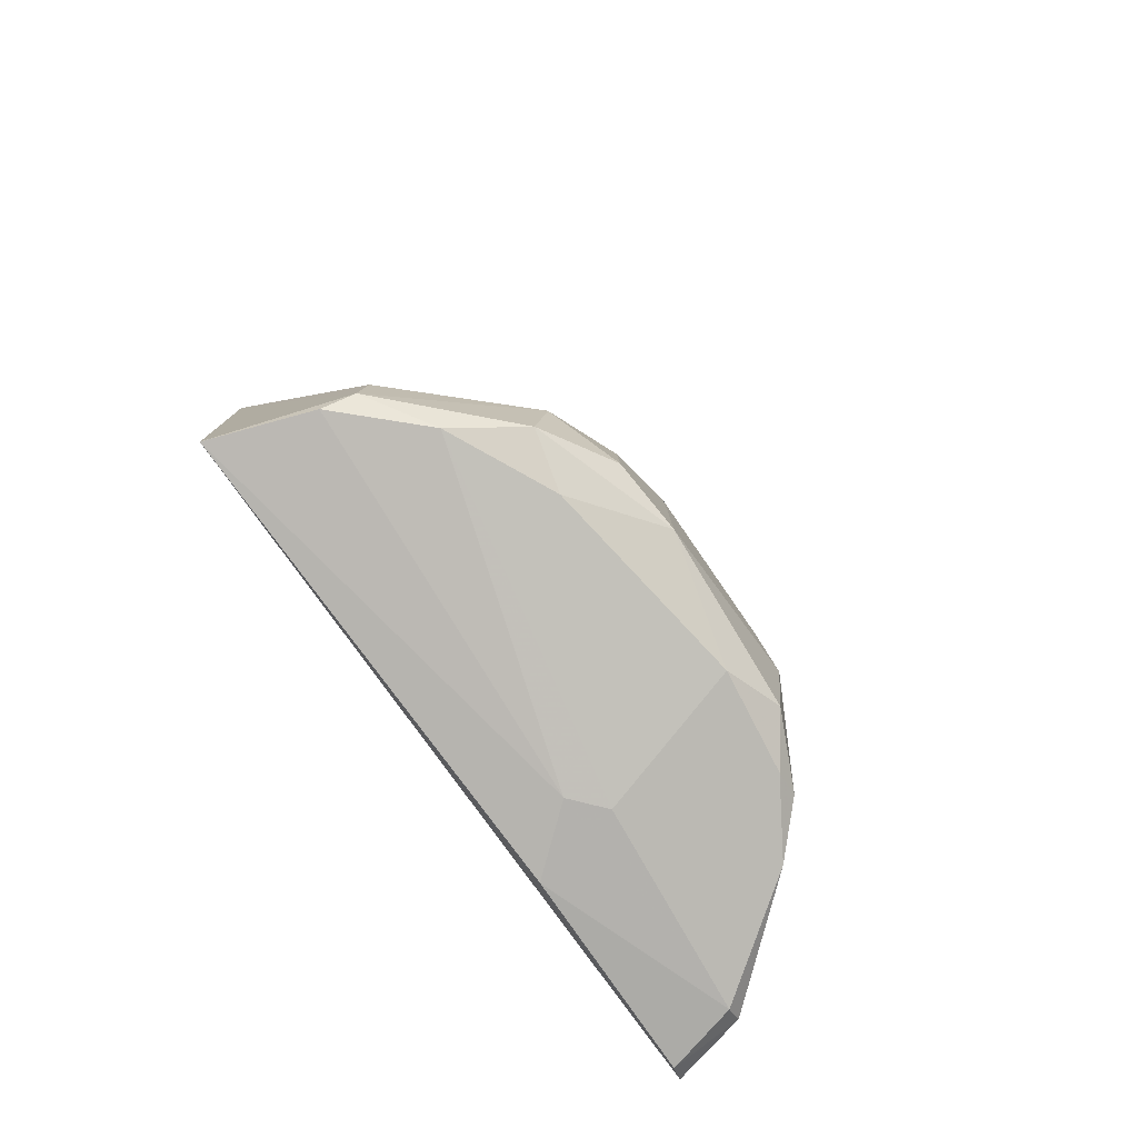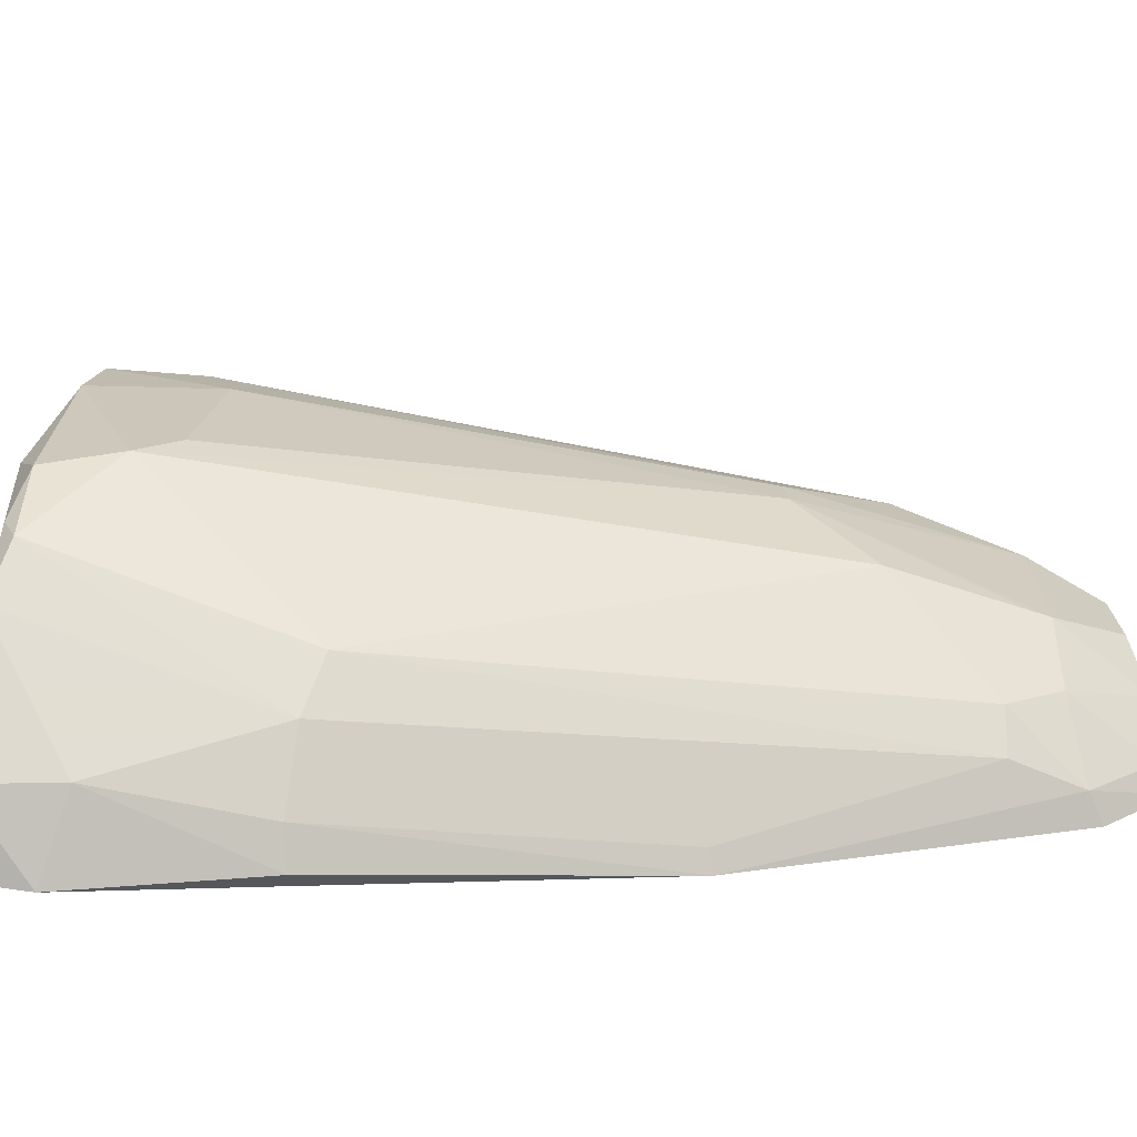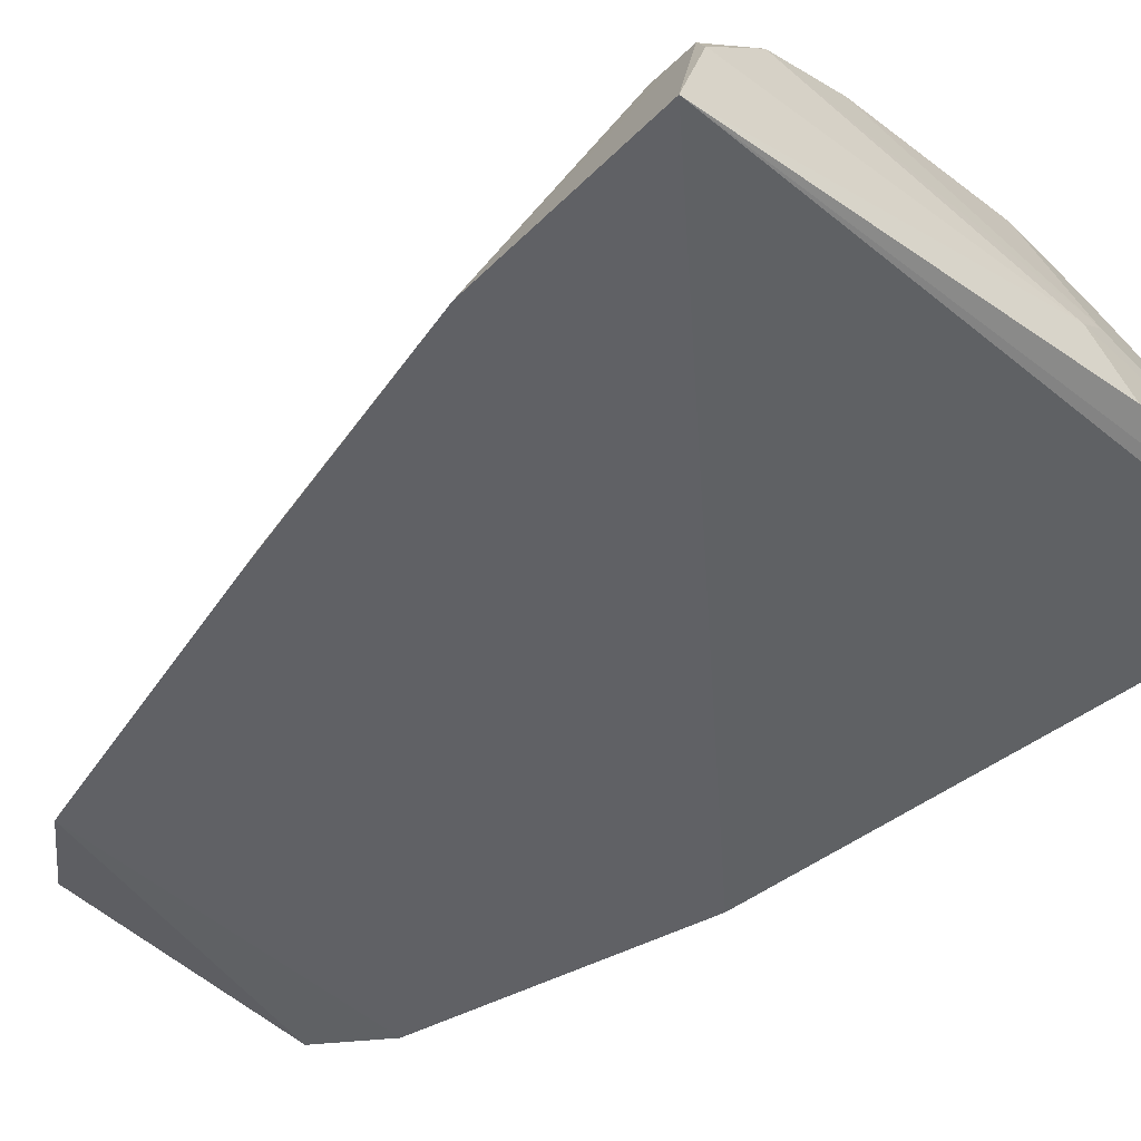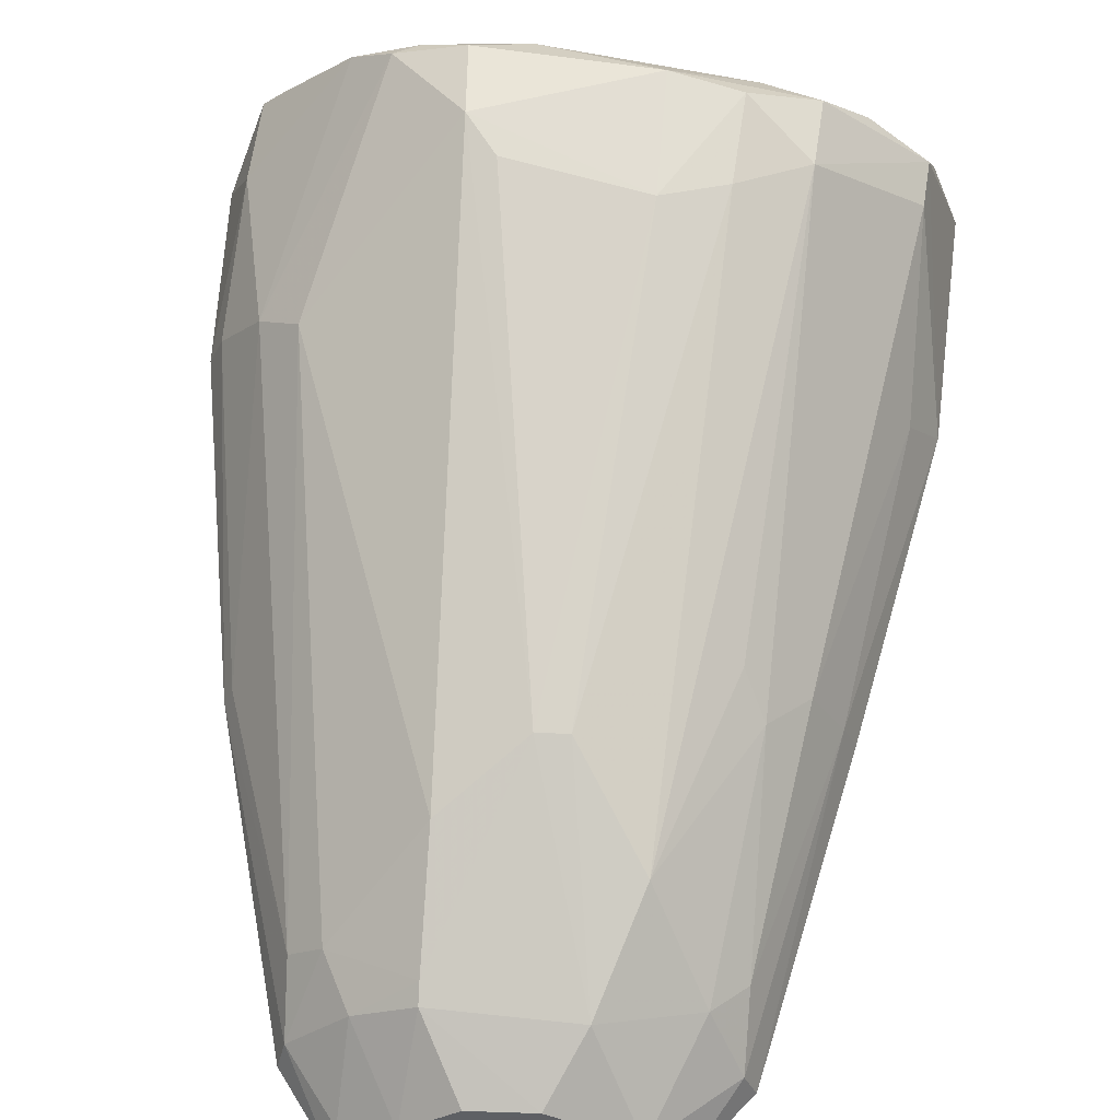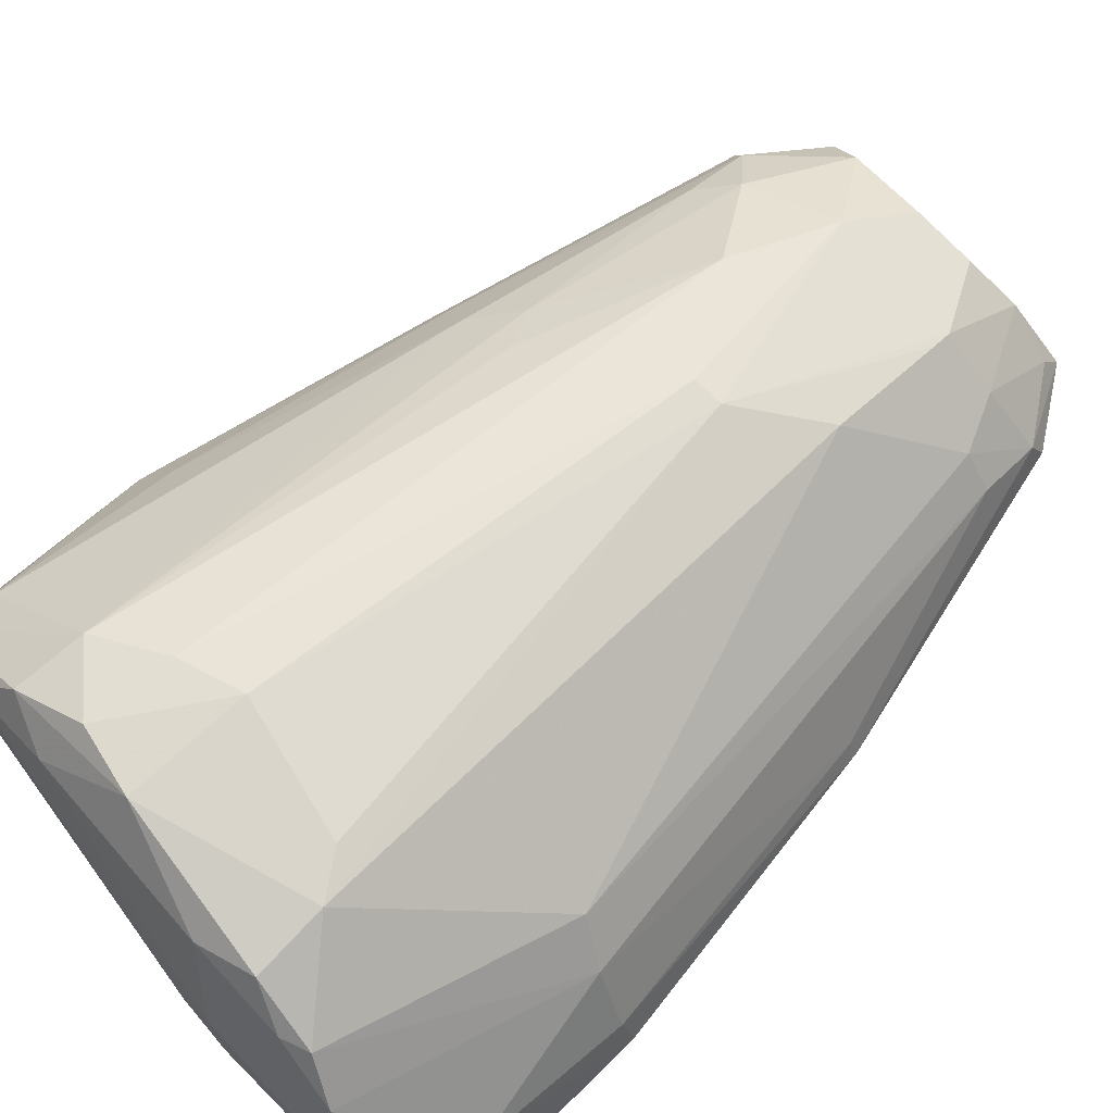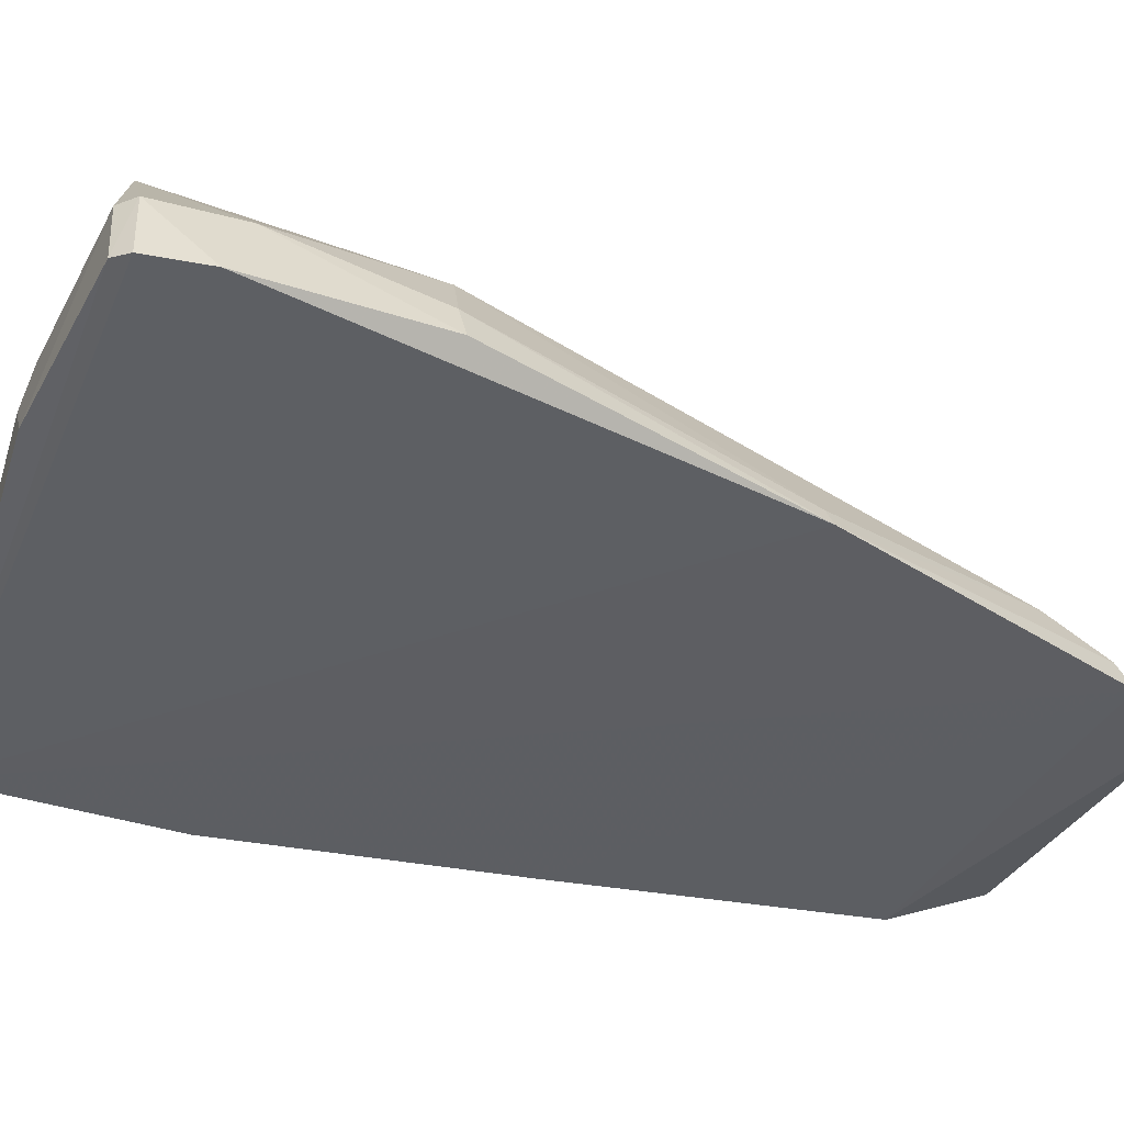
<metadata>
{"format":"obj","ext":"obj","renderer":"f3d","projection":"perspective","resolution":1024,"background":"white","views":[{"elev":-76.2,"azim":123.9,"up":"+Z"},{"elev":21.8,"azim":-92.6,"up":"+Y"},{"elev":-47.1,"azim":134.5,"up":"+Y"},{"elev":65.4,"azim":4.4,"up":"+Y"},{"elev":77.0,"azim":-132.7,"up":"+Y"},{"elev":-37.4,"azim":-113.7,"up":"+Y"}]}
</metadata>
<code>
v 0.02433 0.09756 0.09595
v 0.04347 0.09785 0.02861
v 0.02375 0.1245 0.01106
v -0.01782 0.1074 0.002621
v -0.02258 0.1001 0.009438
v 0.04458 0.09836 0.006182
v 0.002701 0.114 0.07355
v 0.02876 0.11 0.06203
v -0.00904 0.09659 0.08977
v 0.04029 0.111 0.01256
v 0.03486 0.1148 0.00623
v -0.01957 0.1008 0.002372
v 0.0004897 0.1253 0.01533
v 0.02892 0.09968 0.08854
v 0.02018 0.1127 0.07677
v 0.03014 0.09646 0.08892
v 0.006826 0.1059 0.09444
v -0.01665 0.1106 0.02836
v -0.01729 0.09744 0.05862
v 0.02995 0.1215 0.01579
v 0.005157 0.1065 0.002068
v 0.04071 0.1106 0.007705
v -0.02123 0.1004 0.003657
v 7.888e-05 0.1244 0.008057
v 0.03264 0.1068 0.05816
v 0.02565 0.1052 0.08489
v 0.01328 0.1169 0.06671
v -0.003971 0.09675 0.09665
v 0.0358 0.1008 0.05839
v 0.03717 0.09716 0.05831
v -0.005495 0.1056 0.08218
v -0.02004 0.1075 0.01218
v -0.01269 0.1143 0.03043
v 0.02661 0.1128 0.05833
v 0.03048 0.1207 0.008789
v 0.04145 0.1077 0.006258
v 0.000385 0.1009 0.001558
v -0.01954 0.1073 0.003993
v 0.017 0.1252 0.009822
v 0.005593 0.1226 0.006238
v 0.02889 0.103 0.08183
v 0.02126 0.1022 0.09508
v 0.01027 0.117 0.06685
v 0.02309 0.1239 0.01974
v 0.04034 0.1038 0.0308
v -0.008356 0.0994 0.08857
v 0.002871 0.1093 0.08737
v -0.02213 0.1008 0.02738
v -0.006711 0.1214 0.007297
v -0.008623 0.1024 0.082
v 0.002075 0.1091 0.002422
v 0.02512 0.1195 0.006599
v 0.001693 0.1026 0.09564
v 0.01638 0.1092 0.08774
v 0.01689 0.1248 0.02191
v 0.002815 0.1099 0.08544
v -0.002819 0.1054 0.08747
v -0.02076 0.1044 0.0272
v -0.01067 0.1175 0.005312
v 0.01303 0.1061 0.09421
v 0.003468 0.1251 0.0193
v -0.003435 0.09921 0.09504
v -0.01642 0.09937 0.05829
v -0.00411 0.1215 0.00624
f 16 14 1
f 19 5 6
f 19 6 9
f 22 10 2
f 22 2 6
f 22 20 10
f 23 12 6
f 23 6 5
f 25 20 8
f 25 10 20
f 26 8 15
f 28 16 1
f 28 9 16
f 29 14 16
f 30 6 2
f 30 29 16
f 30 2 29
f 30 16 9
f 30 9 6
f 33 7 13
f 33 31 7
f 34 20 15
f 34 15 8
f 34 8 20
f 35 3 20
f 35 22 11
f 35 20 22
f 36 21 11
f 36 6 21
f 36 22 6
f 36 11 22
f 37 12 4
f 37 4 21
f 37 21 6
f 37 6 12
f 38 4 12
f 38 12 23
f 38 23 5
f 38 5 32
f 39 24 13
f 39 3 35
f 40 24 39
f 41 25 8
f 41 8 26
f 41 26 14
f 41 29 25
f 41 14 29
f 42 1 14
f 42 14 26
f 43 13 7
f 44 20 3
f 44 27 15
f 44 15 20
f 45 29 2
f 45 2 10
f 45 10 25
f 45 25 29
f 46 9 28
f 46 19 9
f 48 32 5
f 48 5 19
f 49 13 24
f 49 33 13
f 49 18 33
f 50 33 18
f 50 31 33
f 50 46 31
f 50 19 46
f 51 21 4
f 51 4 40
f 51 11 21
f 52 40 39
f 52 39 35
f 52 35 11
f 52 51 40
f 52 11 51
f 53 28 1
f 53 1 42
f 53 17 47
f 54 42 26
f 54 26 15
f 54 15 27
f 54 27 43
f 54 43 47
f 55 43 27
f 55 27 44
f 55 39 13
f 55 44 3
f 55 3 39
f 56 7 31
f 56 47 43
f 56 43 7
f 57 31 46
f 57 53 47
f 57 56 31
f 57 47 56
f 58 48 19
f 58 18 32
f 58 32 48
f 59 38 32
f 59 32 18
f 59 18 49
f 59 4 38
f 59 40 4
f 60 53 42
f 60 17 53
f 60 42 54
f 60 54 47
f 60 47 17
f 61 55 13
f 61 13 43
f 61 43 55
f 62 57 46
f 62 46 28
f 62 28 53
f 62 53 57
f 63 50 18
f 63 18 58
f 63 58 19
f 63 19 50
f 64 59 49
f 64 49 24
f 64 24 40
f 64 40 59

</code>
